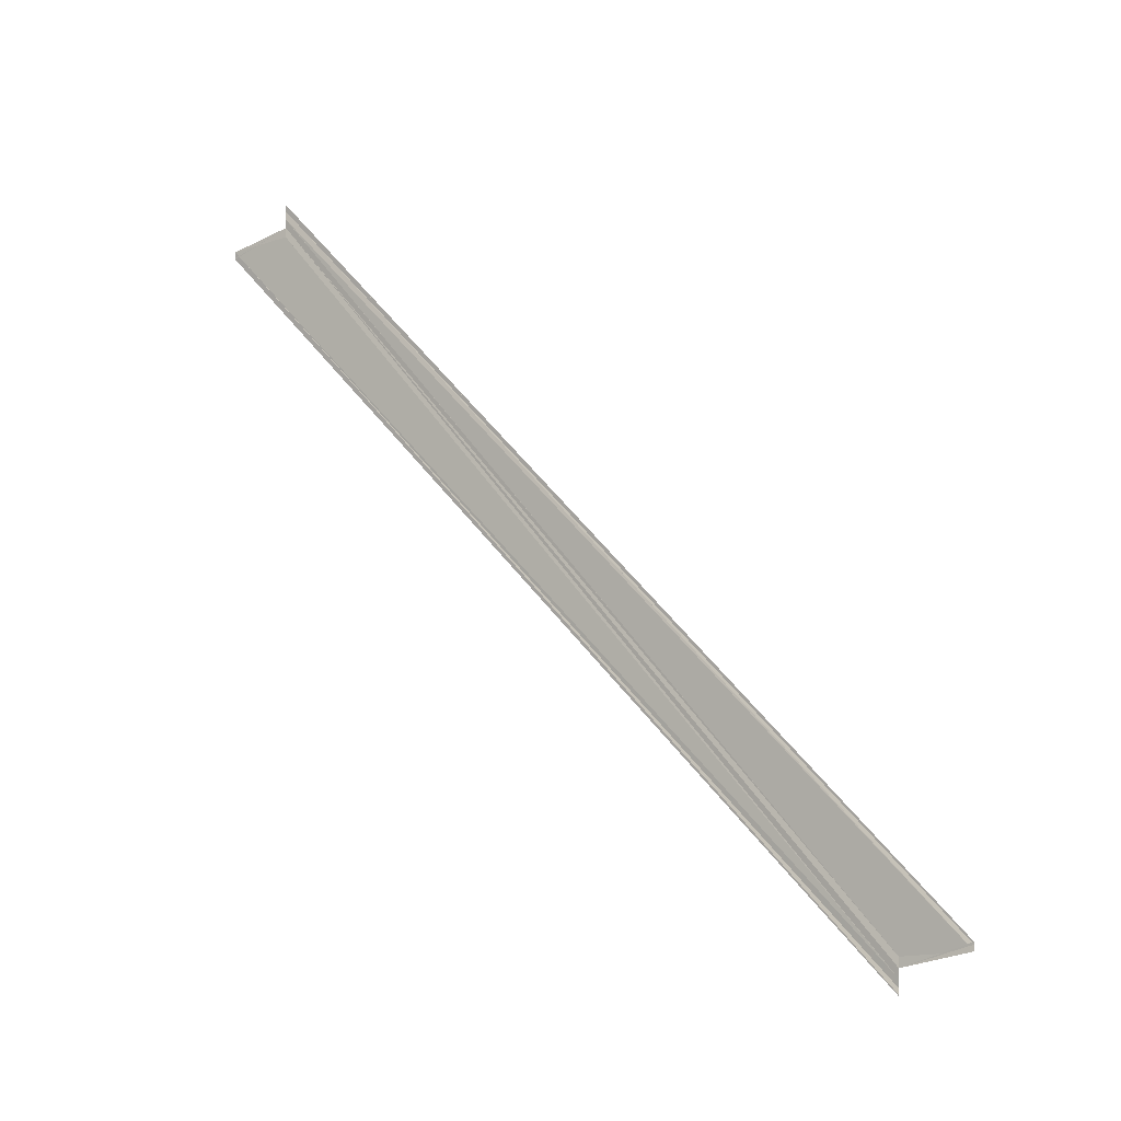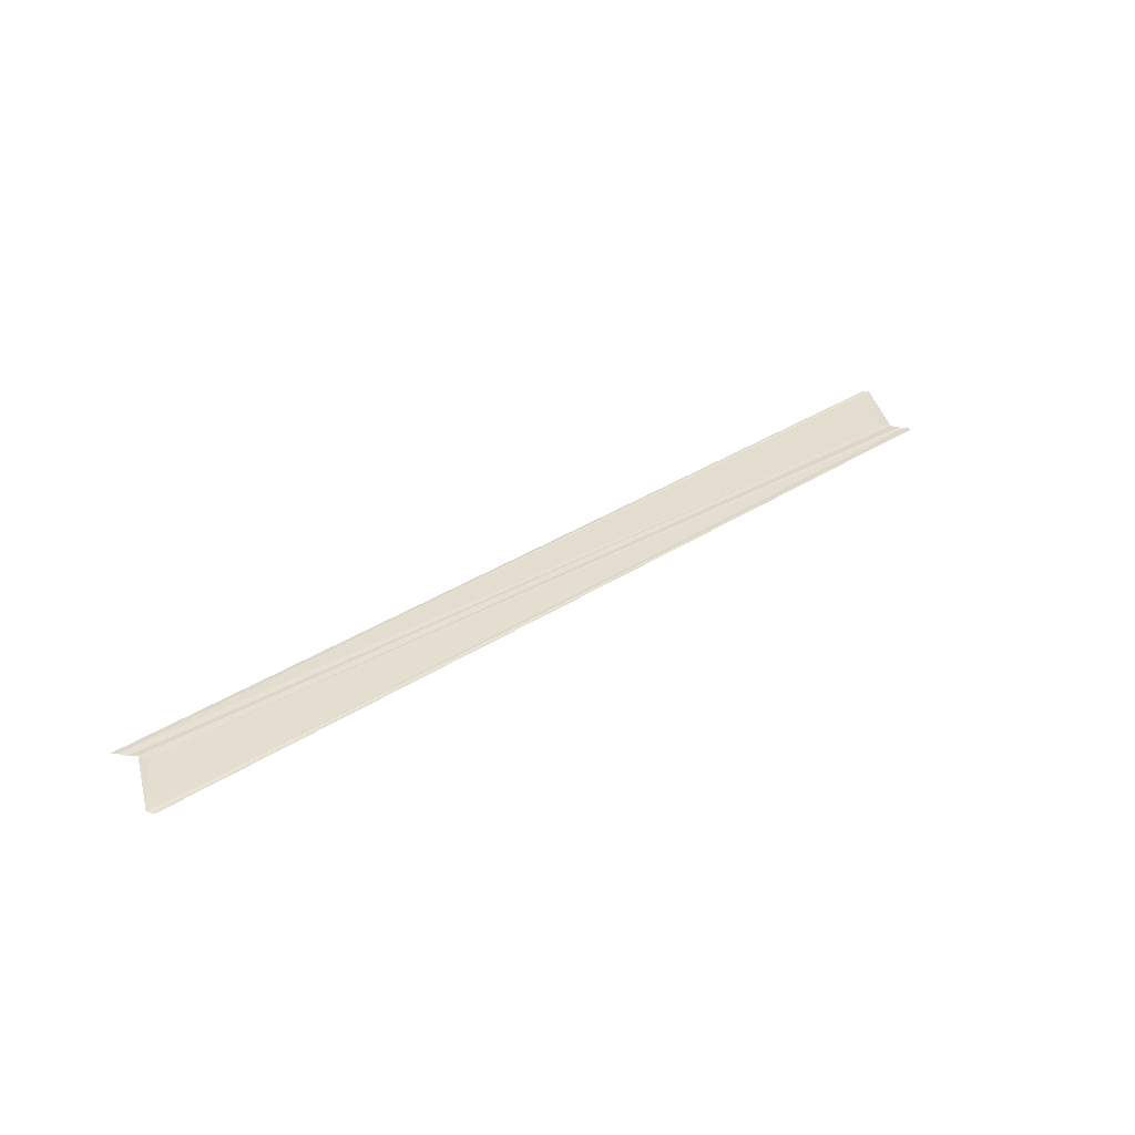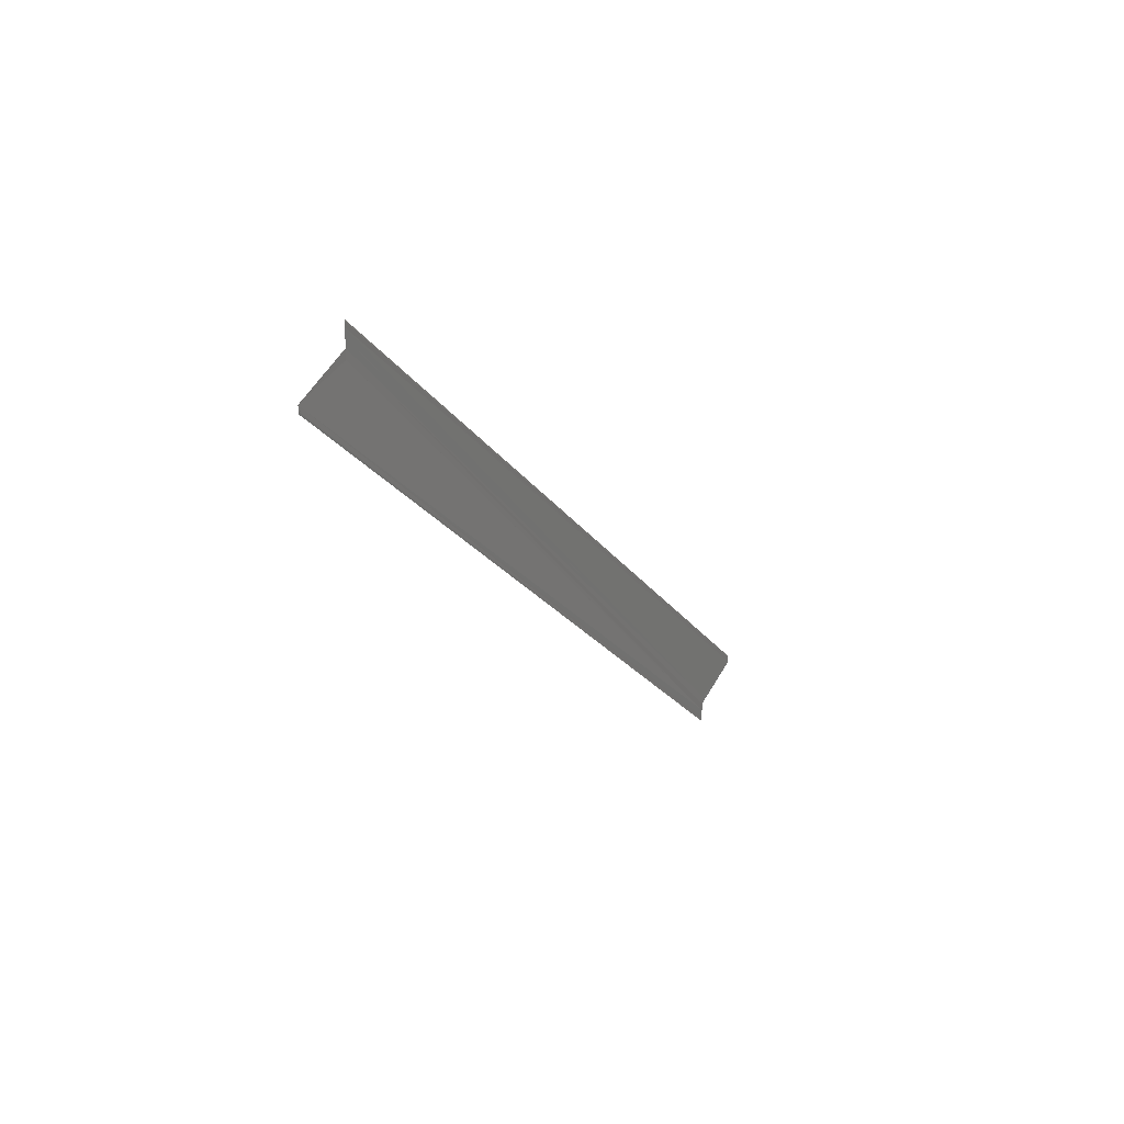
<metadata>
{"format":"obj","ext":"obj","renderer":"f3d","projection":"perspective","resolution":1024,"background":"white","views":[{"elev":-5.2,"azim":123.6,"up":"+Z"},{"elev":-54.7,"azim":82.3,"up":"+Y"},{"elev":30.4,"azim":27.8,"up":"+Z"}]}
</metadata>
<code>
o 5359
v 2175 1885 17
v 2175 1885 17
v 2175 1885 17.11
v 2175 1885 17
v 2175 1885 17.11
v 2175 1885 17
v 2175 1885 17
v 2175 1885 17.11
v 2175 1885 17
v 2175 1885 17.11
v 2175 1885 17
v 2175 1885 17.11
v 2175 1885 17.11
v 2175 1885 17.01
v 2175 1885 17.11
v 2175 1885 17.11
v 2175 1885 17.01
v 2175 1885 17.01
v 2175 1885 17.01
v 2175 1885 17.01
v 2175 1885 17.01
v 2175 1885 17.01
v 2175 1885 17.11
v 2175 1885 17.01
v 2175 1885 17.01
v 2175 1885 17.01
v 2175 1885 17.11
v 2175 1885 17.01
v 2175 1885 17.01
v 2175 1885 17
v 2175 1885 17.01
v 2175 1885 17.01
v 2175 1885 17.11
v 2175 1885 17.01
v 2175 1885 17.01
v 2175 1885 17.11
v 2175 1885 17.01
v 2175 1885 17.11
v 2175 1885 17
v 2175 1885 17.01
v 2175 1885 17.11
v 2175 1885 17.01
v 2175 1885 17
v 2175 1885 17.11
v 2175 1885 17.11
v 2175 1885 17
v 2175 1885 17
v 2175 1885 17
v 2175 1885 17.11
v 2175 1885 17.11
v 2175 1885 17
v 2175 1885 17
v 2175 1885 17
v 2175 1885 17.11
v 2175 1885 17.11
v 2175 1885 17.11
v 2175 1885 17.11
v 2175 1885 17.11
v 2175 1885 17.11
v 2175 1885 17.11
v 2175 1885 17.11
f 1 2 3
f 4 2 5
f 4 6 5
f 7 6 8
f 5 9 10
f 8 9 10
f 5 11 12
f 3 11 12
f 3 13 12
f 3 14 15
f 16 14 15
f 1 17 3
f 18 17 16
f 18 19 16
f 1 19 20
f 1 19 21
f 22 19 23
f 1 24 25
f 16 26 27
f 23 26 27
f 1 28 29
f 30 31 29
f 32 28 33
f 32 34 33
f 33 35 36
f 37 34 38
f 37 39 38
f 33 40 41
f 38 40 41
f 39 42 40
f 38 43 44
f 45 43 44
f 46 39 45
f 46 47 45
f 45 48 49
f 50 48 49
f 51 47 50
f 51 52 50
f 50 53 54
f 55 56 49
f 55 57 50
f 55 58 50
f 55 59 8
f 60 59 61

</code>
